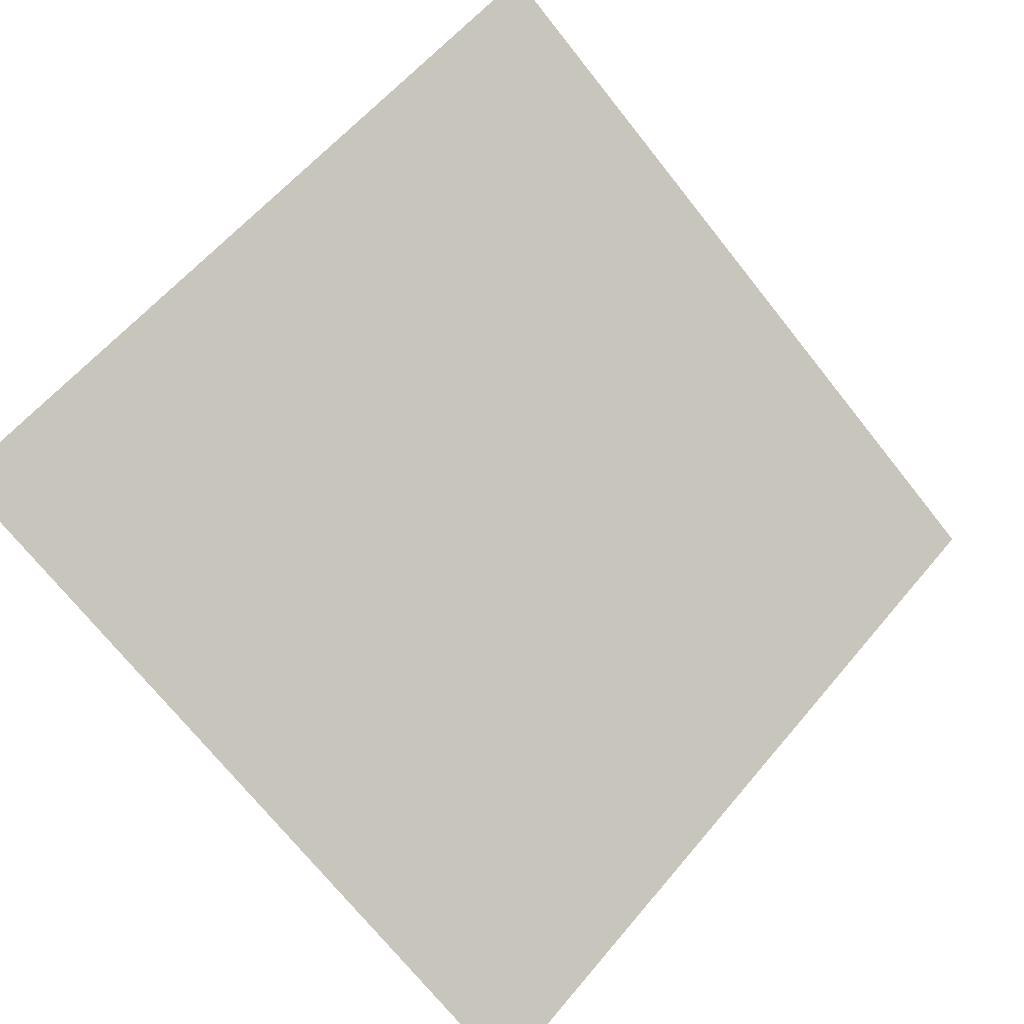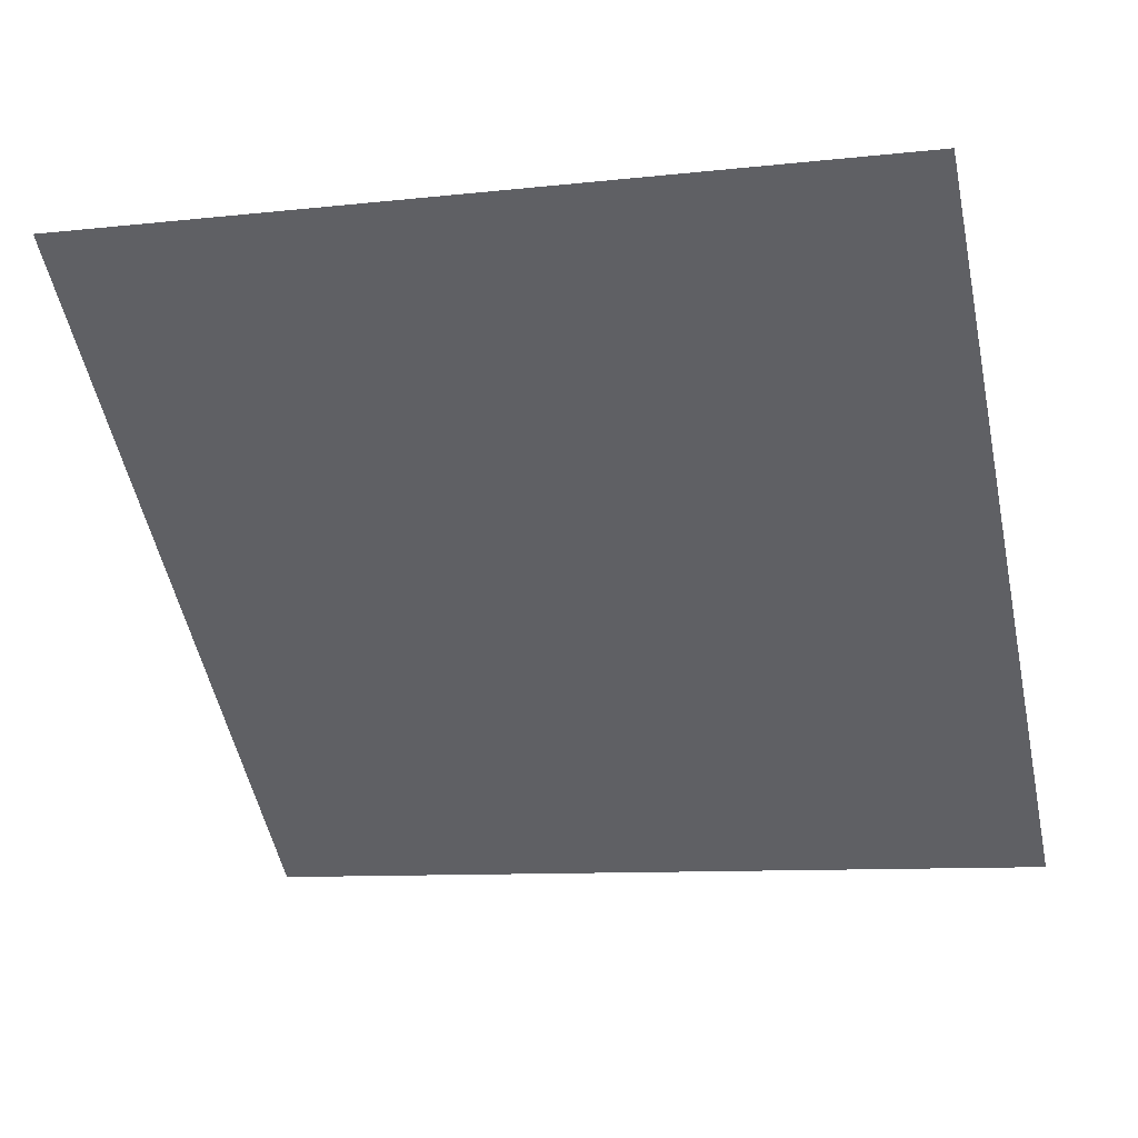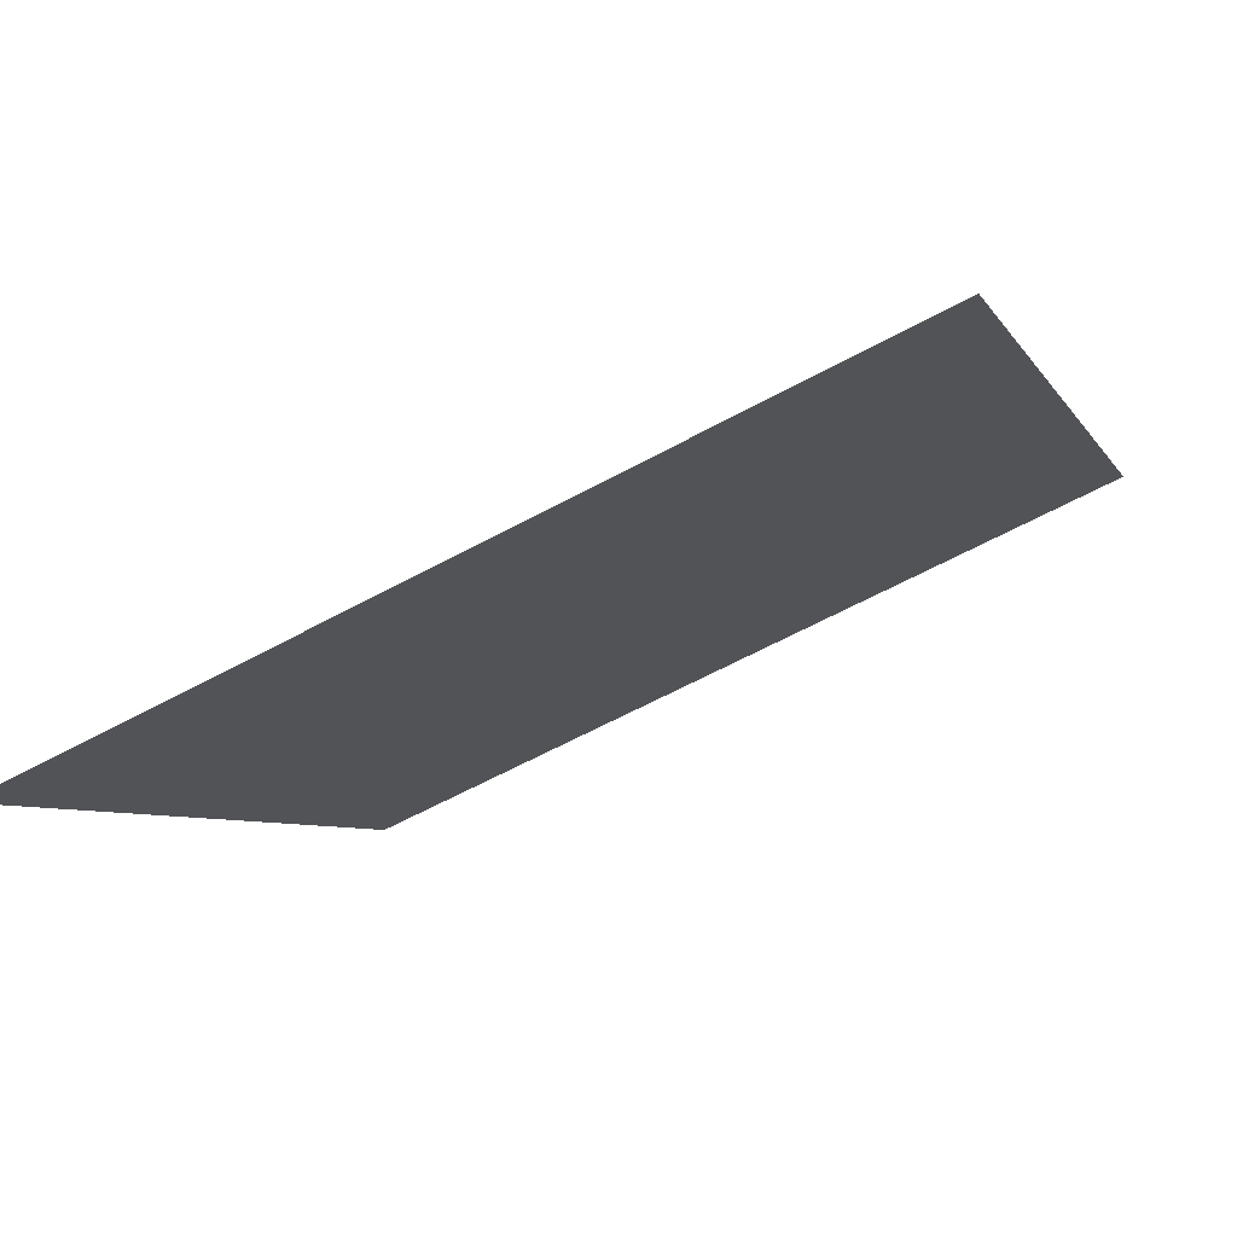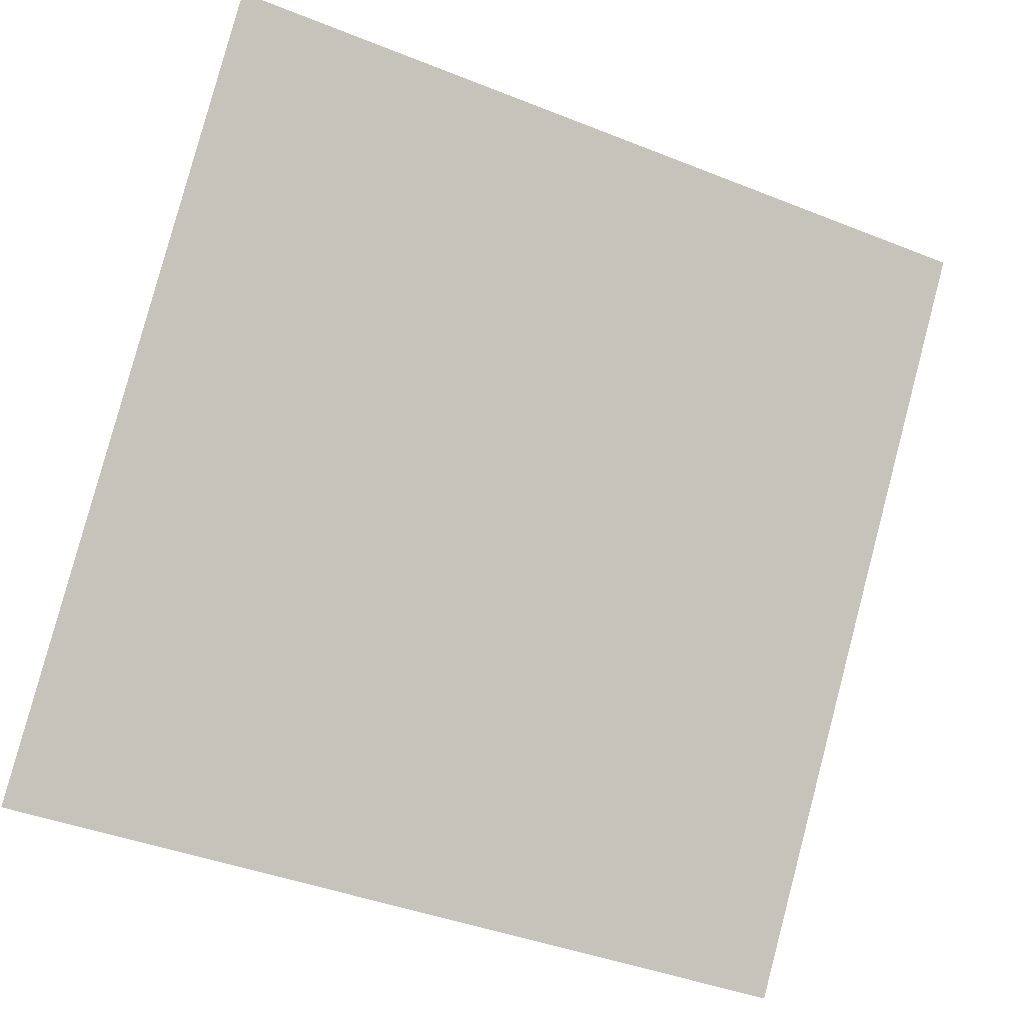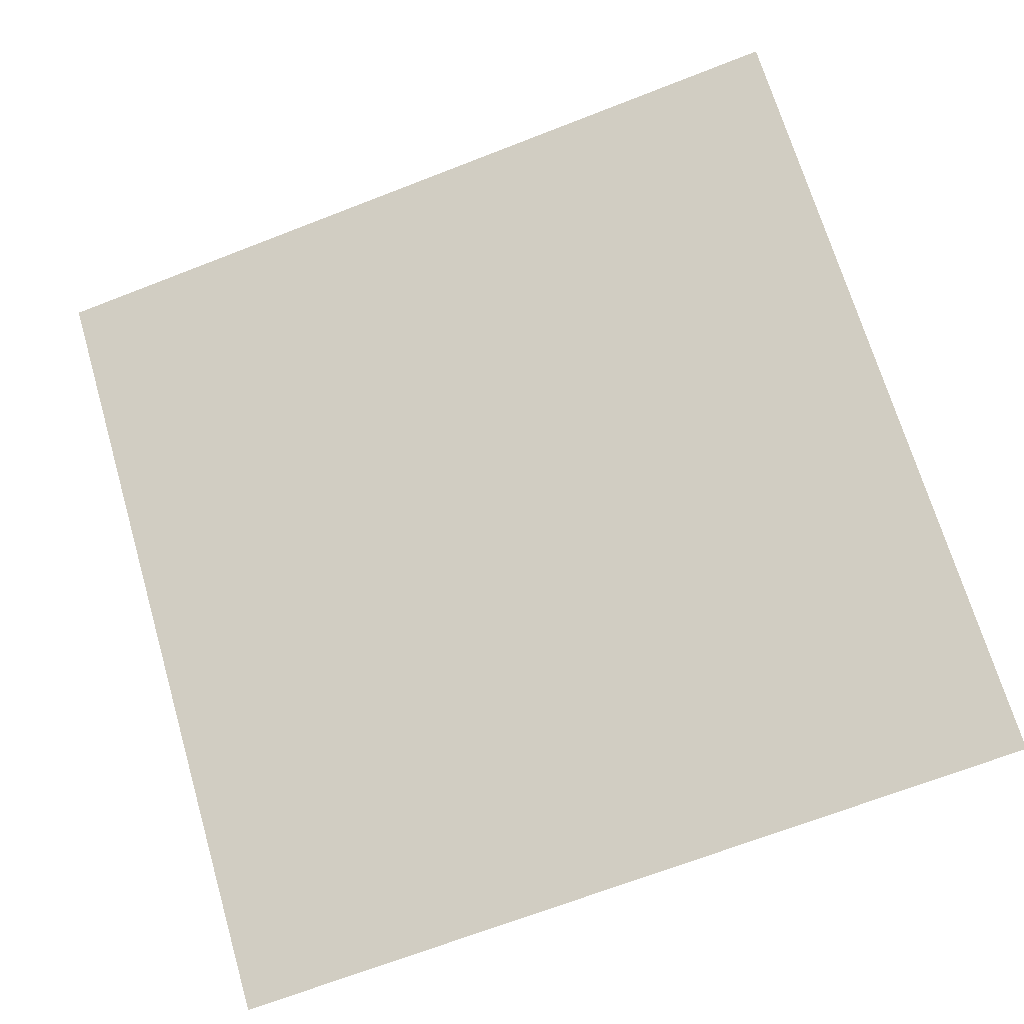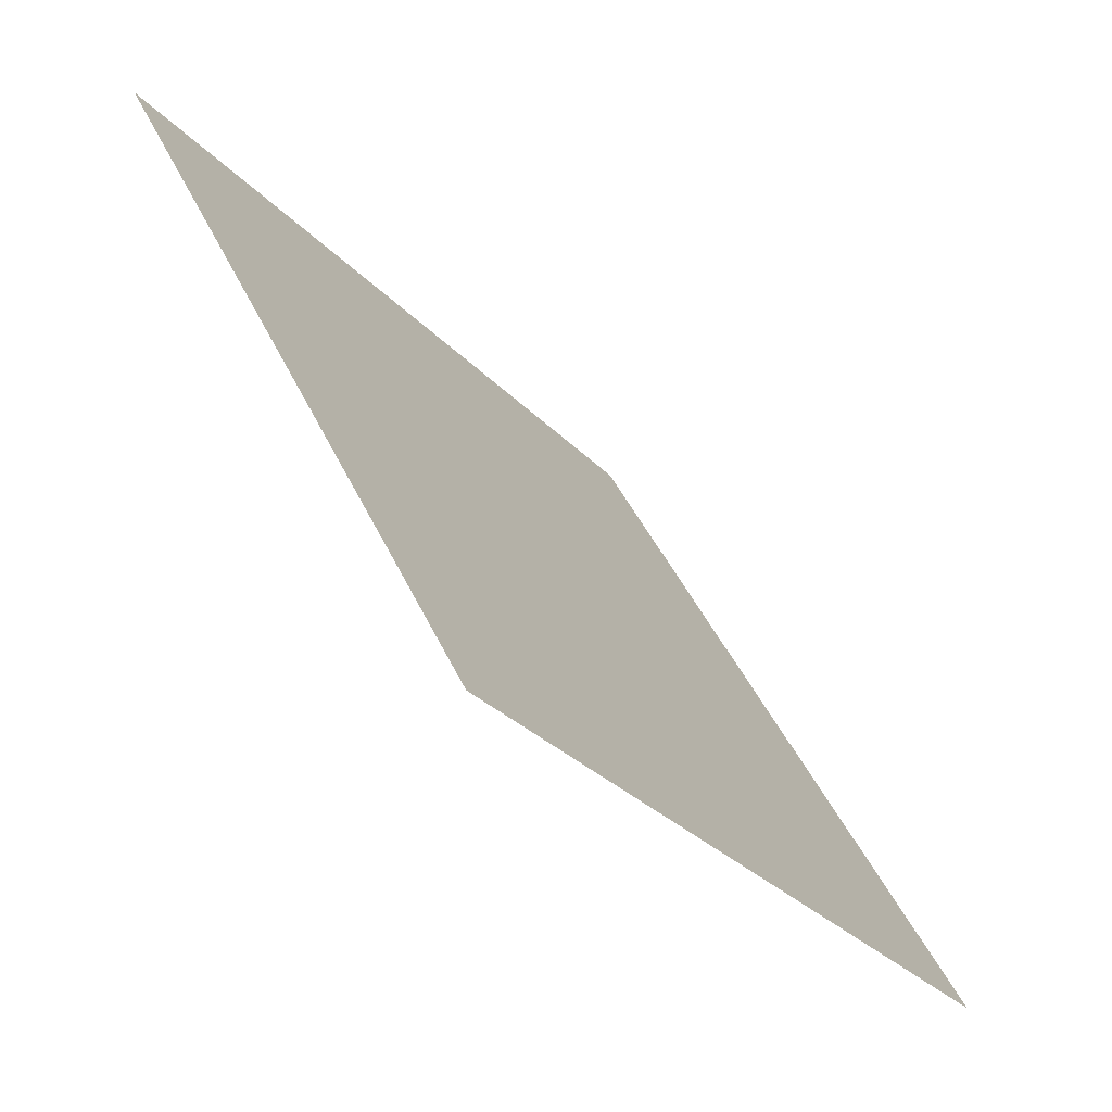
<metadata>
{"format":"obj","ext":"obj","renderer":"f3d","projection":"perspective","resolution":1024,"background":"white","views":[{"elev":58.1,"azim":130.2,"up":"+Y"},{"elev":-14.9,"azim":16.3,"up":"+Y"},{"elev":-62.8,"azim":27.6,"up":"+Z"},{"elev":-42.6,"azim":152.9,"up":"+Z"},{"elev":-72.7,"azim":21.7,"up":"+Y"},{"elev":44.5,"azim":-114.8,"up":"+Z"}]}
</metadata>
<code>
v -0.08669 0.9532 0.7287
v -0.09325 0.9533 0.7288
v -0.09313 0.9572 0.734
v -0.08657 0.9571 0.734
f 4 3 2 1

</code>
